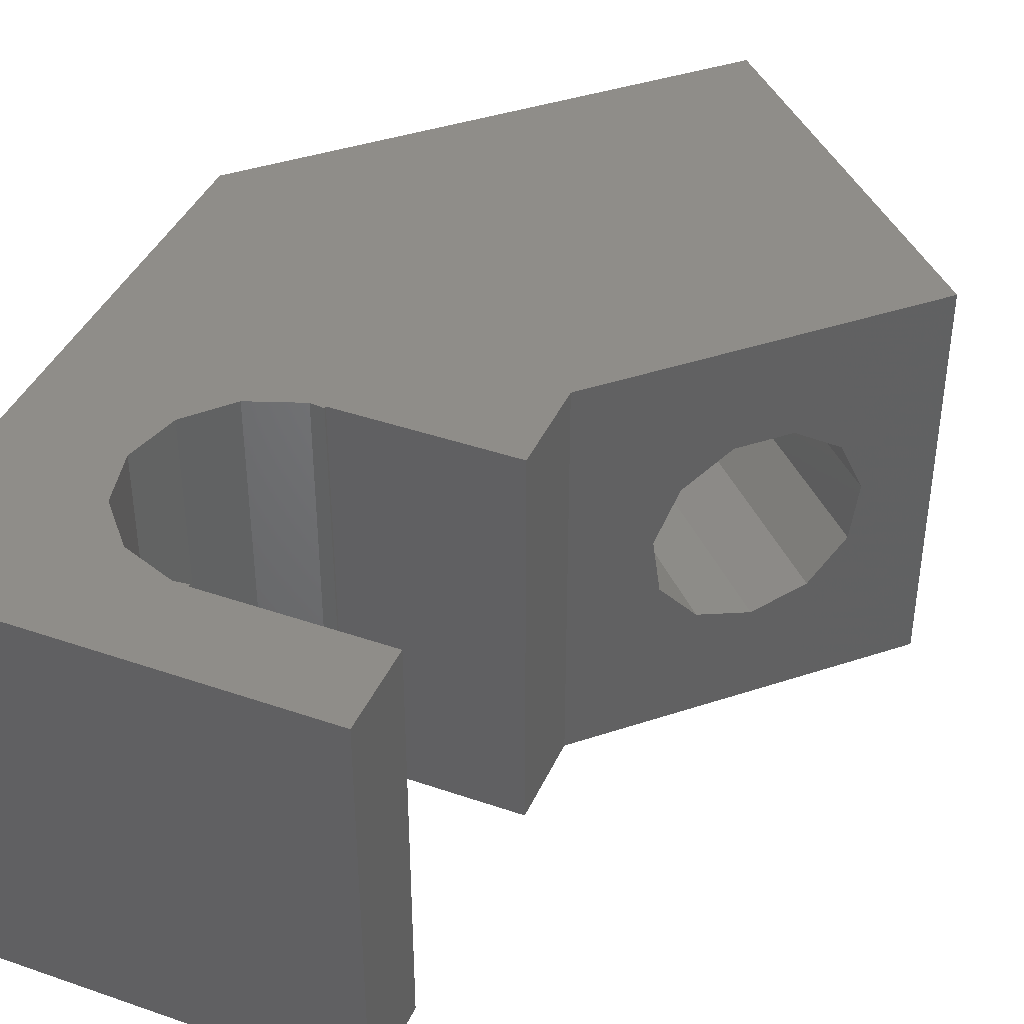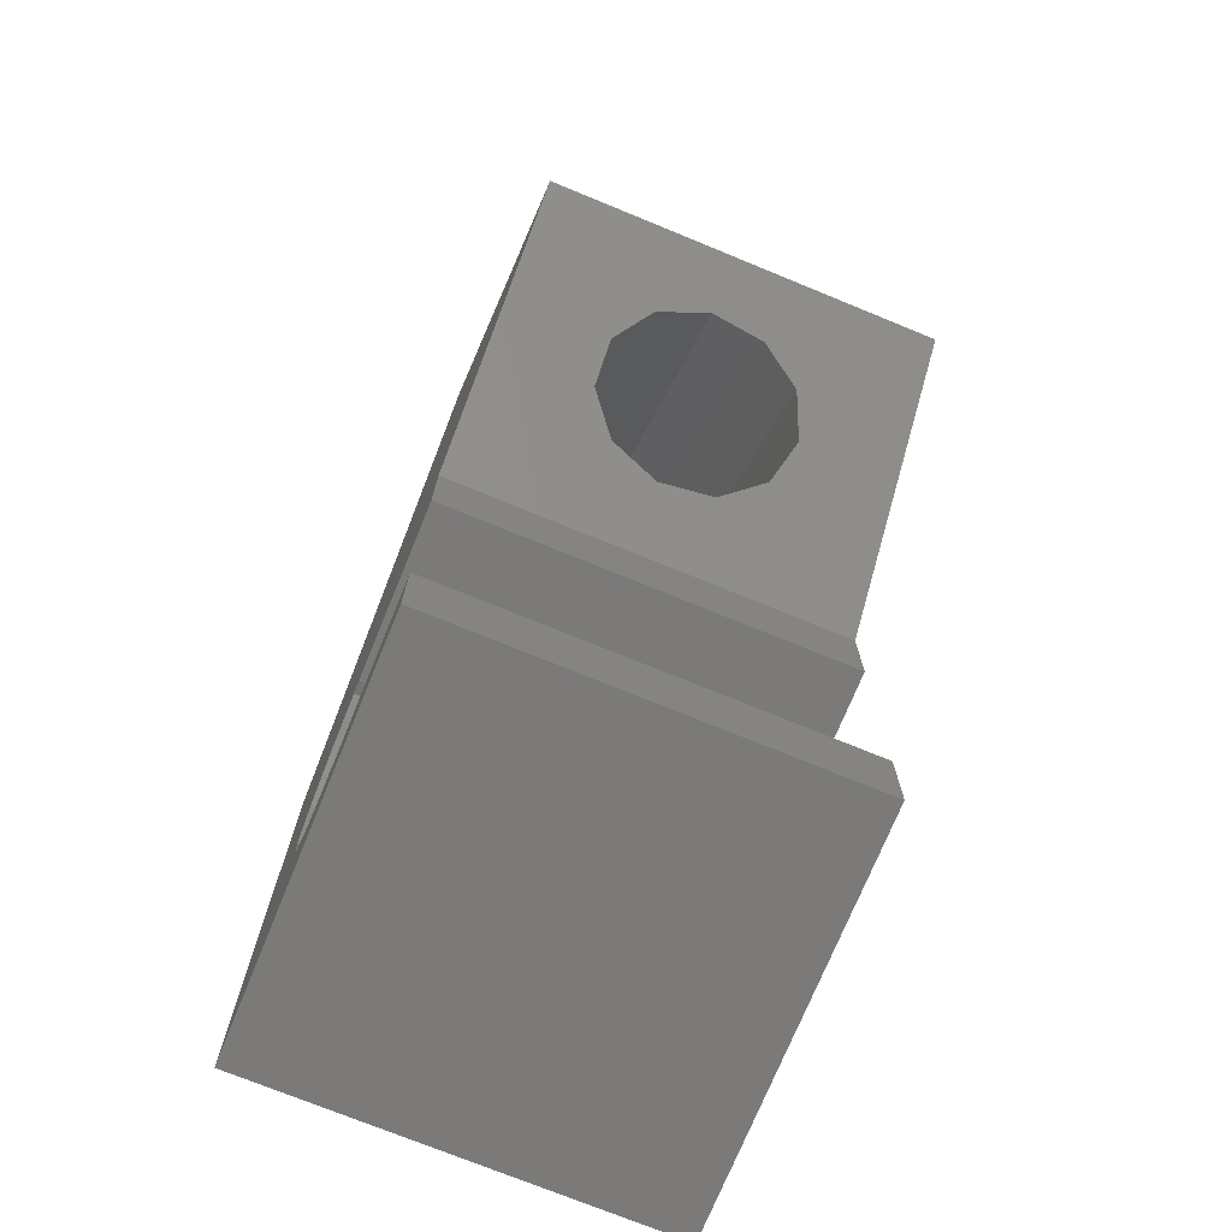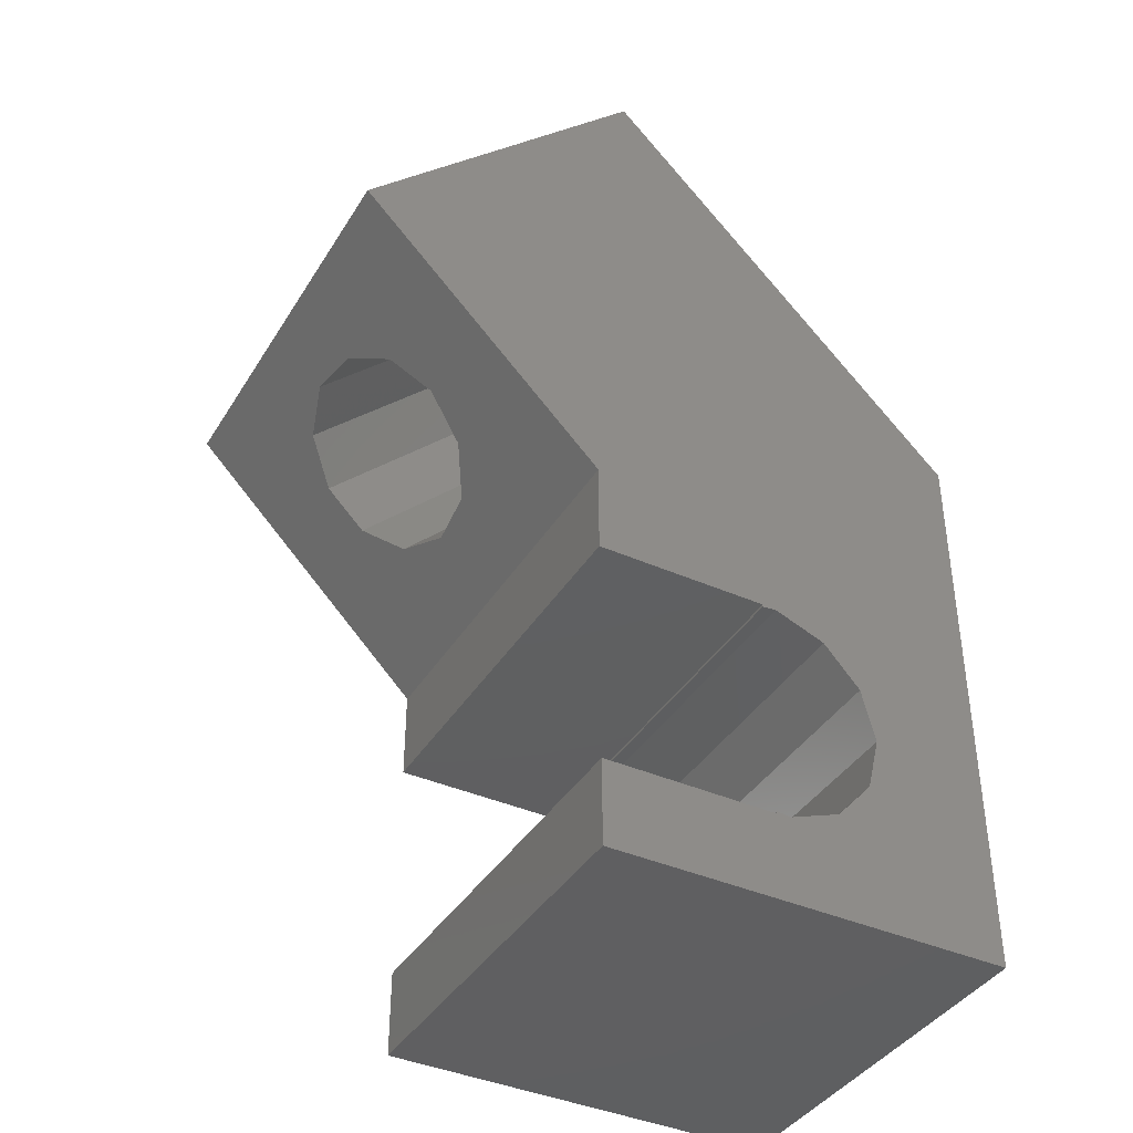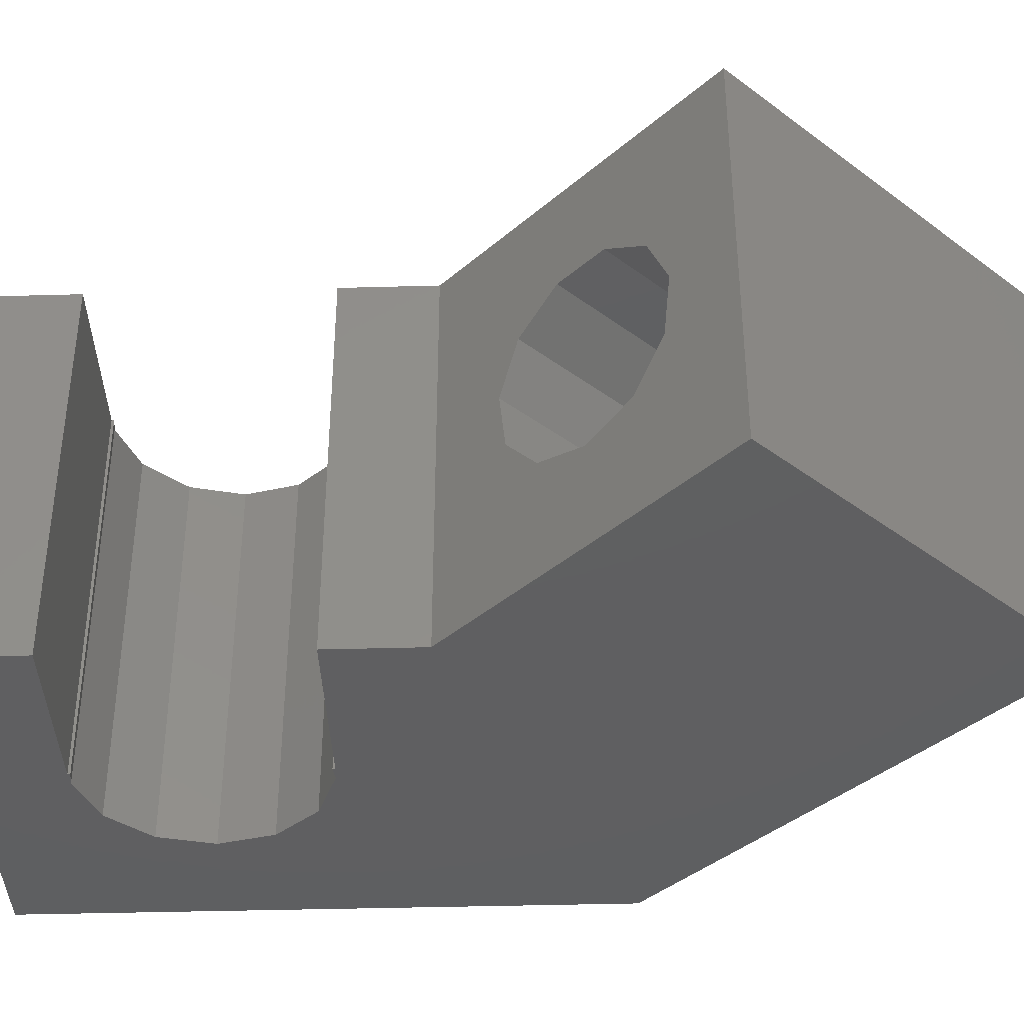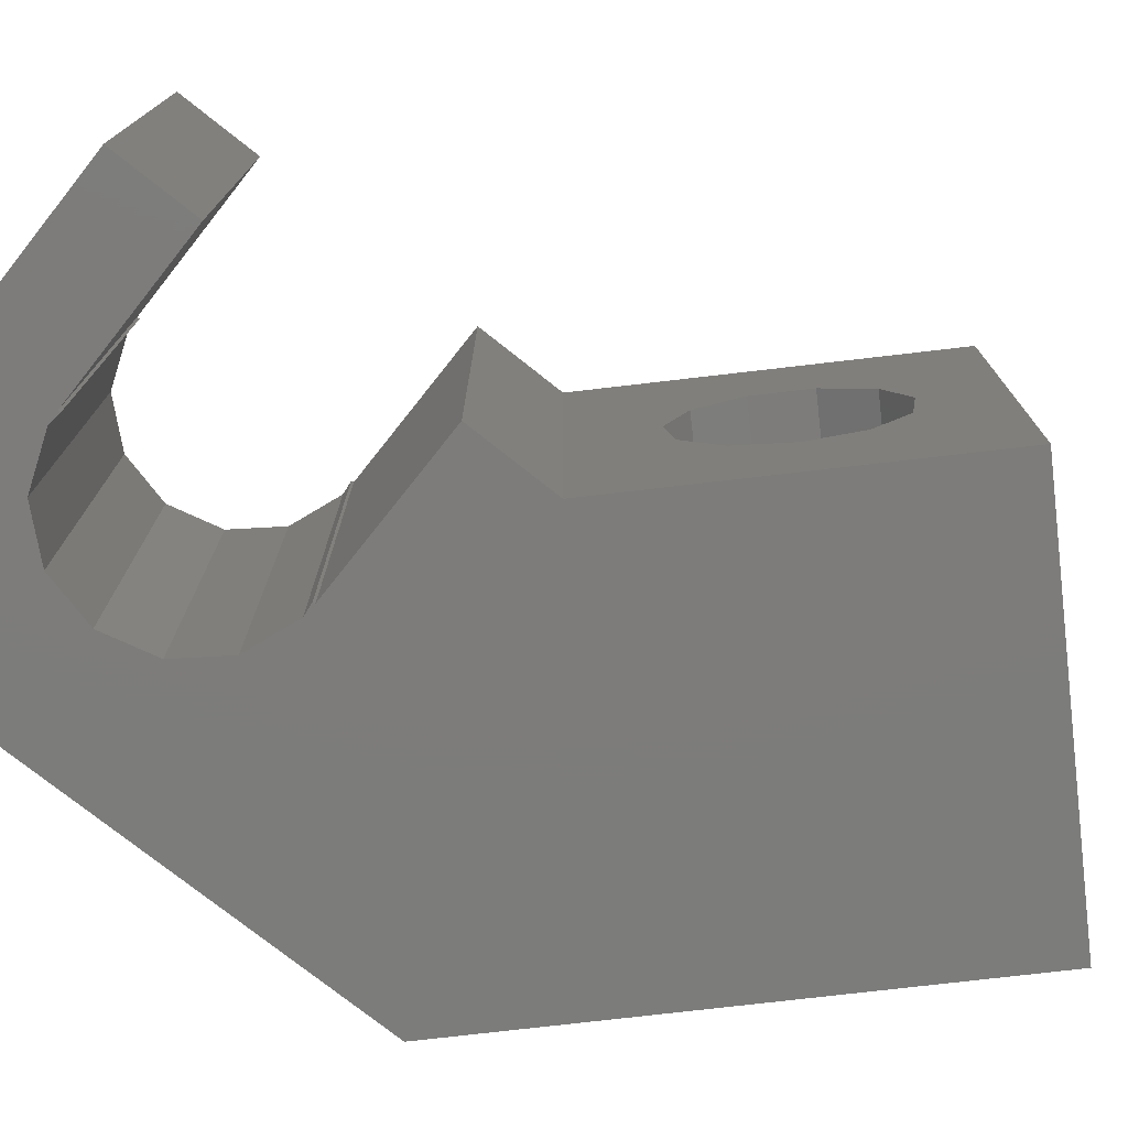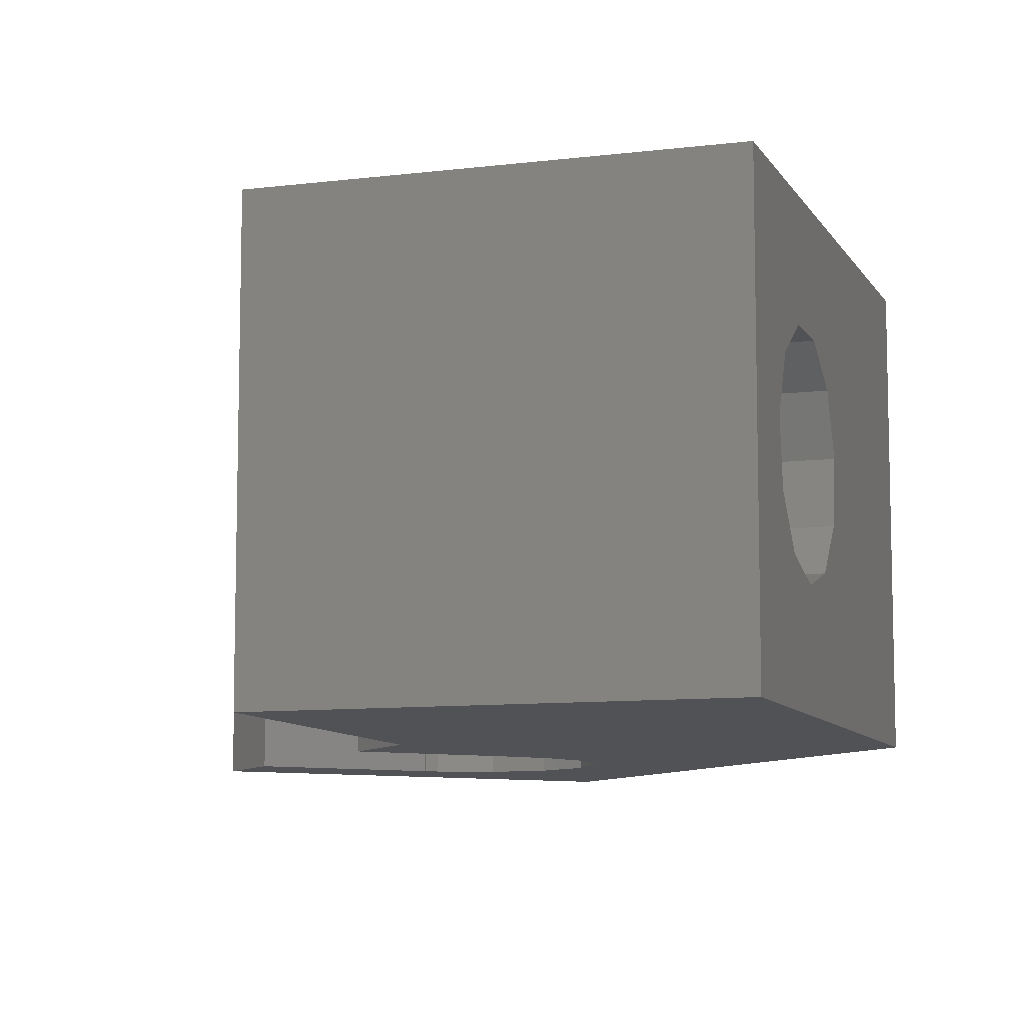
<metadata>
{"format":"stl","ext":"stl","renderer":"f3d","projection":"perspective","resolution":1024,"background":"white","views":[{"elev":40.8,"azim":22.9,"up":"+Z"},{"elev":-73.6,"azim":67.7,"up":"+Y"},{"elev":-39.8,"azim":151.2,"up":"+Y"},{"elev":-39.2,"azim":92.0,"up":"+Z"},{"elev":-75.8,"azim":51.6,"up":"+Z"},{"elev":-9.1,"azim":153.4,"up":"+Z"}]}
</metadata>
<code>
# stl→obj: 60 verts, 120 faces
v 8 -30 14
v 0 -33 14
v 14 -33 14
v 5.728 -22.71 14
v 7.518 -22.03 14
v 0 -13 14
v 7.518 -29.97 14
v 8 -29.91 14
v 4 -26 14
v 4.458 -24.14 14
v 5.728 -29.29 14
v 4.458 -27.86 14
v 8 -22.09 14
v 8 -22 14
v 14 -22 14
v 14 -18.8 14
v 22.63 -10.17 14
v 12.73 -0.2721 14
v 14 -30 14
v 8.572e-16 -33 0
v 14 -33 8.572e-16
v 8.572e-16 -13 0
v 6.05 -6.95 7.498
v 6.63 -6.37 9.292
v 10.75 -2.249 5.546
v 12.73 -0.2721 7.793e-16
v 9.197 -3.803 10.36
v 7.803 -5.197 10.36
v 6.249 -6.751 5.546
v 7.162 -5.838 4.056
v 8.5 -4.5 3.5
v 10.37 -2.63 9.292
v 10.95 -2.05 7.498
v 9.838 -3.162 4.056
v 22.63 -10.17 1.385e-15
v 15.95 -16.85 7.498
v 14 -18.8 8.572e-16
v 17.7 -15.1 10.36
v 20.85 -11.95 7.498
v 20.65 -12.15 5.546
v 19.1 -13.7 10.36
v 20.27 -12.53 9.292
v 18.4 -14.4 3.5
v 17.06 -15.74 4.056
v 19.74 -13.06 4.056
v 16.53 -16.27 9.292
v 16.15 -16.65 5.546
v 14 -22 8.572e-16
v 8 -22 4.898e-16
v 8 -22.09 4.898e-16
v 7.518 -22.03 4.603e-16
v 5.728 -22.71 3.507e-16
v 4.458 -24.14 2.73e-16
v 4 -26 2.449e-16
v 4.458 -27.86 2.73e-16
v 5.728 -29.29 3.507e-16
v 7.518 -29.97 4.603e-16
v 8 -29.91 4.898e-16
v 8 -30 4.898e-16
v 14 -30 8.572e-16
f 1 2 3
f 4 5 6
f 7 2 1
f 8 7 1
f 9 10 6
f 11 2 7
f 12 2 11
f 6 2 12
f 6 12 9
f 10 4 6
f 13 6 5
f 14 6 13
f 15 6 14
f 16 6 15
f 17 6 16
f 18 6 17
f 19 1 3
f 3 2 20
f 21 3 20
f 2 6 20
f 20 6 22
f 23 22 24
f 25 18 26
f 6 18 27
f 6 27 28
f 6 28 24
f 6 24 22
f 29 22 23
f 22 29 30
f 22 30 26
f 30 31 26
f 32 18 33
f 33 18 25
f 34 25 26
f 27 18 32
f 34 26 31
f 18 17 35
f 26 18 35
f 36 16 37
f 17 16 38
f 39 40 35
f 17 38 41
f 39 17 42
f 43 44 37
f 35 17 39
f 35 45 37
f 35 40 45
f 45 43 37
f 46 16 36
f 38 16 46
f 47 36 37
f 41 42 17
f 44 47 37
f 16 15 48
f 37 16 48
f 49 48 15
f 14 49 15
f 50 49 14
f 13 50 14
f 5 51 50
f 13 5 50
f 52 51 5
f 4 52 5
f 53 52 4
f 10 53 4
f 54 53 10
f 9 54 10
f 55 54 9
f 12 55 9
f 56 55 12
f 11 56 12
f 56 11 57
f 57 11 7
f 58 57 8
f 8 57 7
f 59 58 8
f 1 59 8
f 60 59 19
f 19 59 1
f 19 3 21
f 60 19 21
f 54 20 53
f 49 22 26
f 37 26 35
f 26 37 48
f 50 22 49
f 52 22 51
f 51 22 50
f 53 22 52
f 20 22 53
f 60 21 59
f 20 54 55
f 20 55 56
f 20 56 21
f 56 57 21
f 57 58 59
f 57 59 21
f 49 26 48
f 32 42 27
f 27 42 41
f 27 41 28
f 28 41 38
f 32 33 39
f 42 32 39
f 33 25 40
f 39 33 40
f 25 34 45
f 40 25 45
f 34 31 43
f 45 34 43
f 43 31 30
f 44 43 30
f 44 30 29
f 47 44 29
f 29 23 47
f 47 23 36
f 23 24 36
f 36 24 46
f 24 28 46
f 46 28 38

</code>
